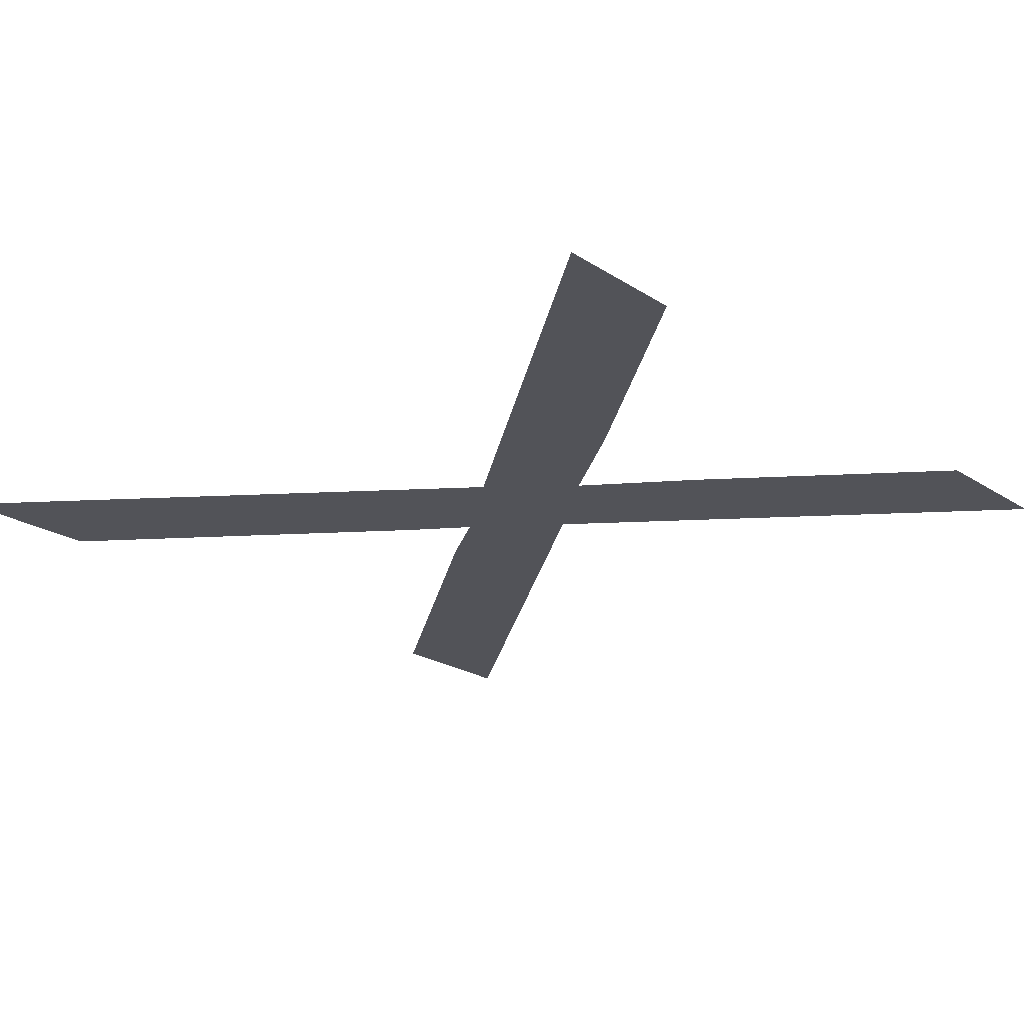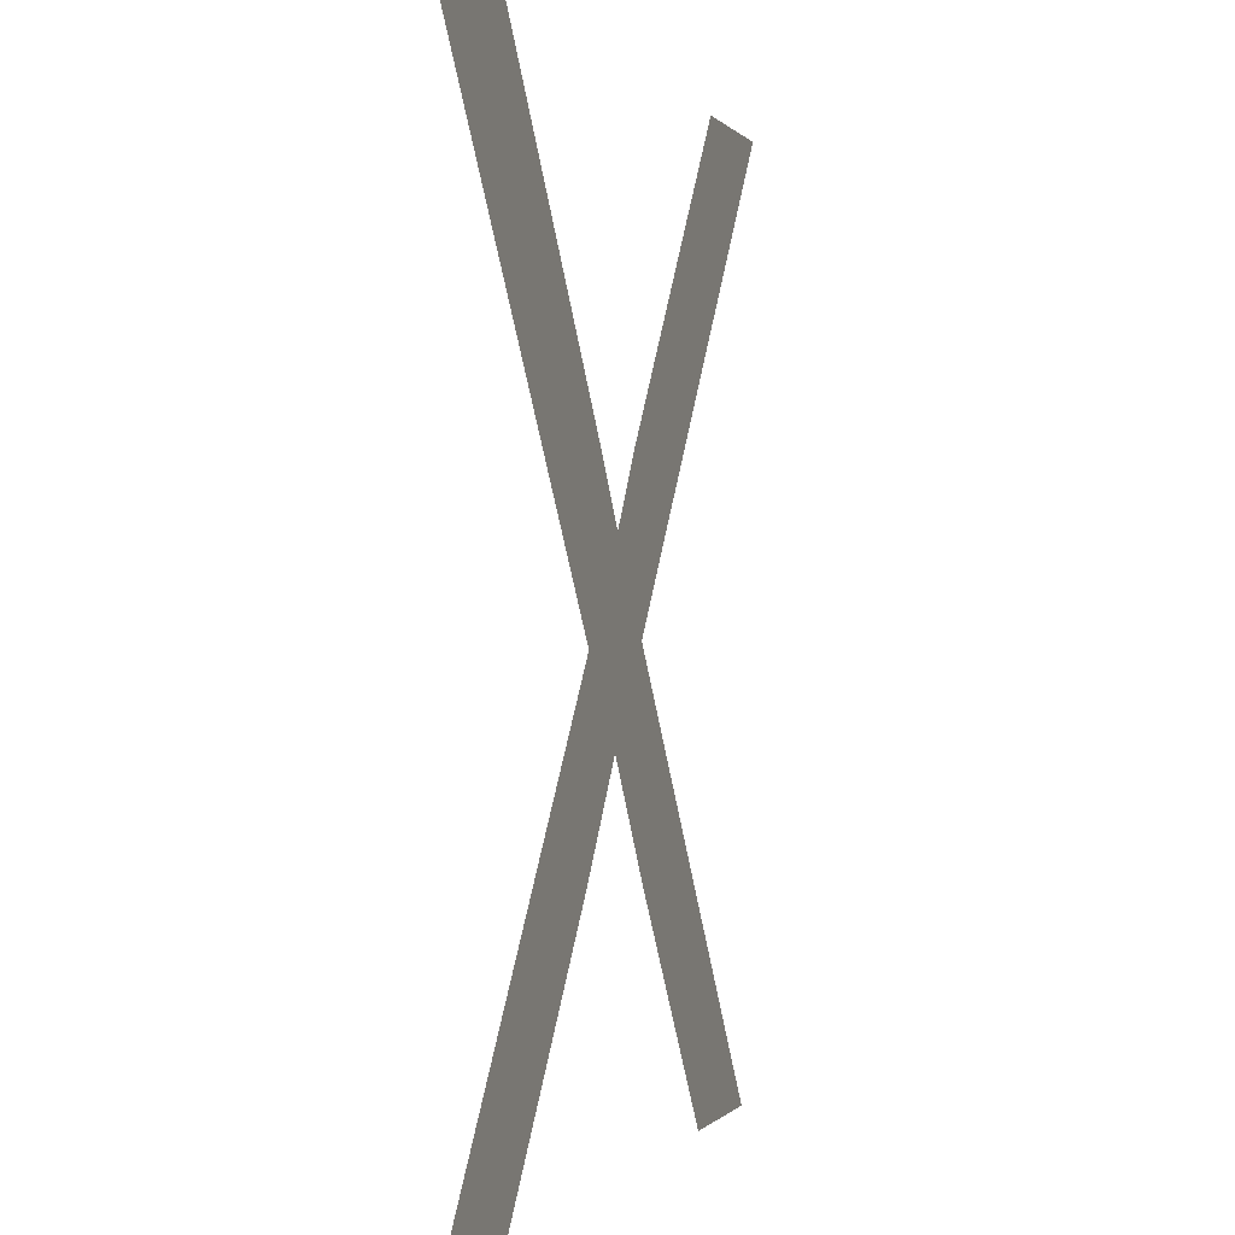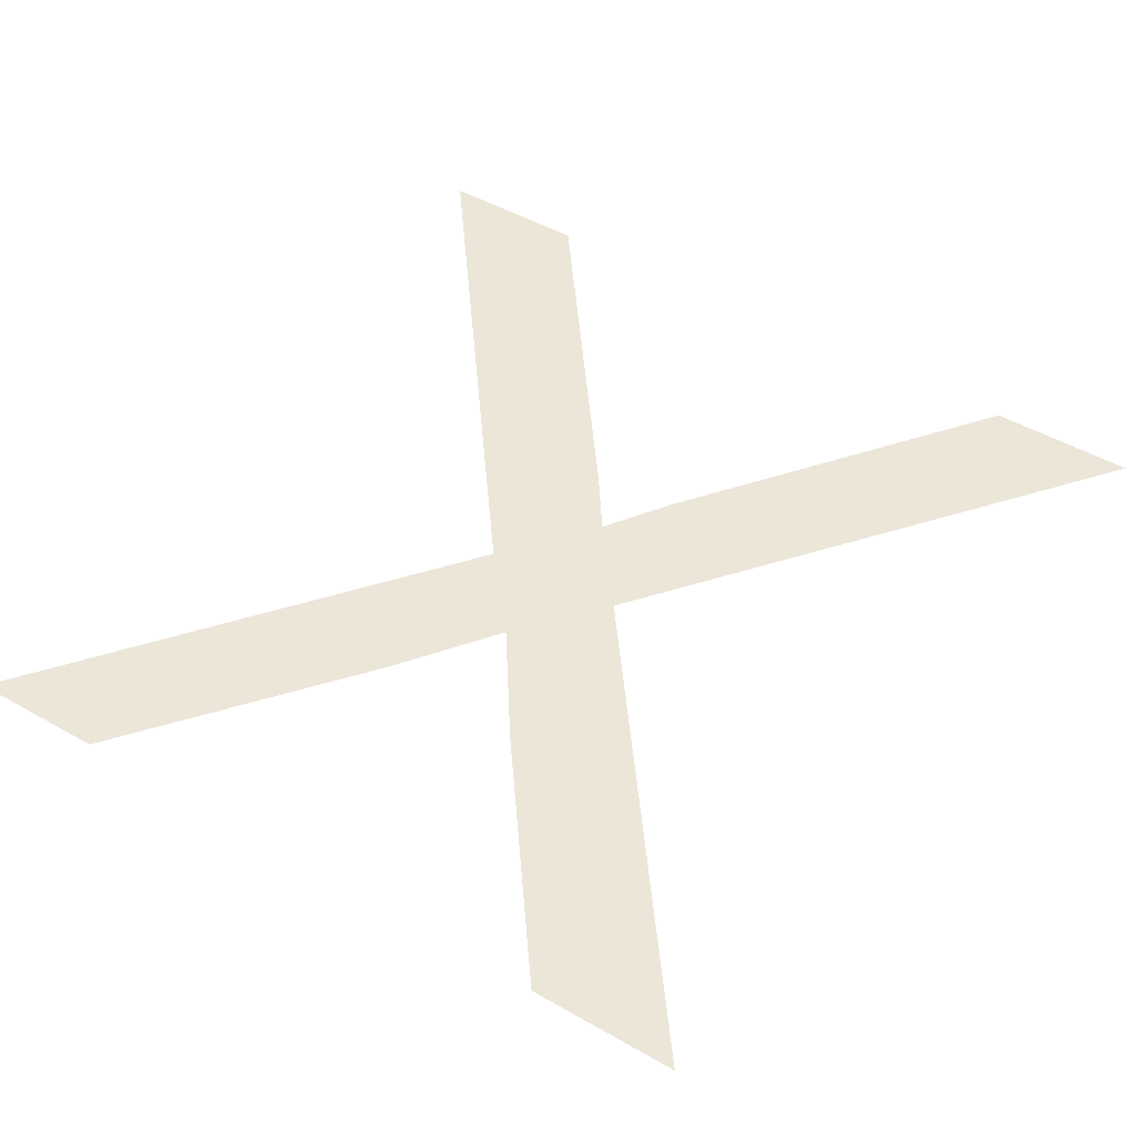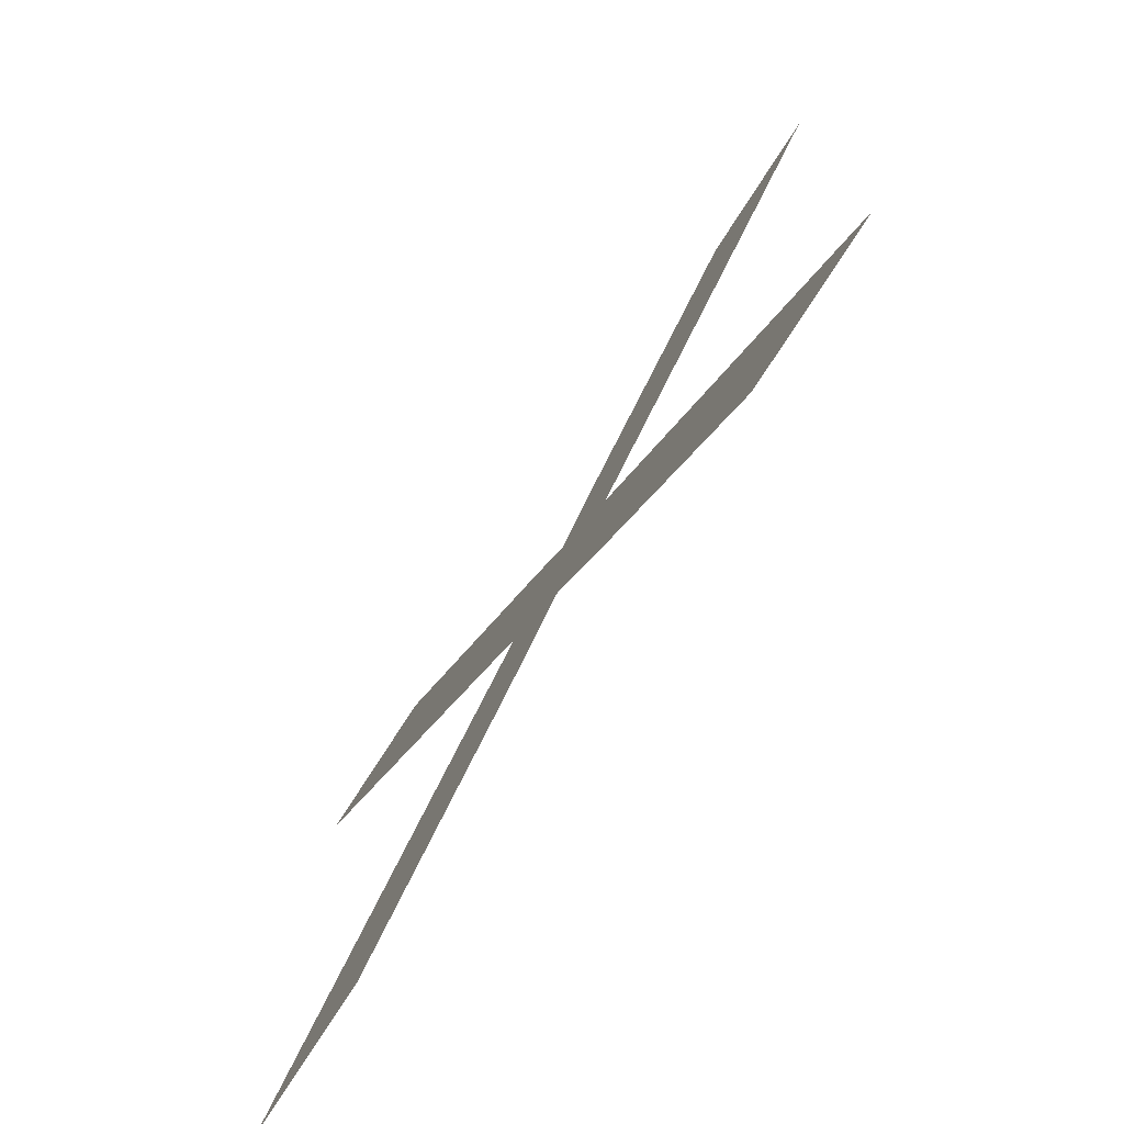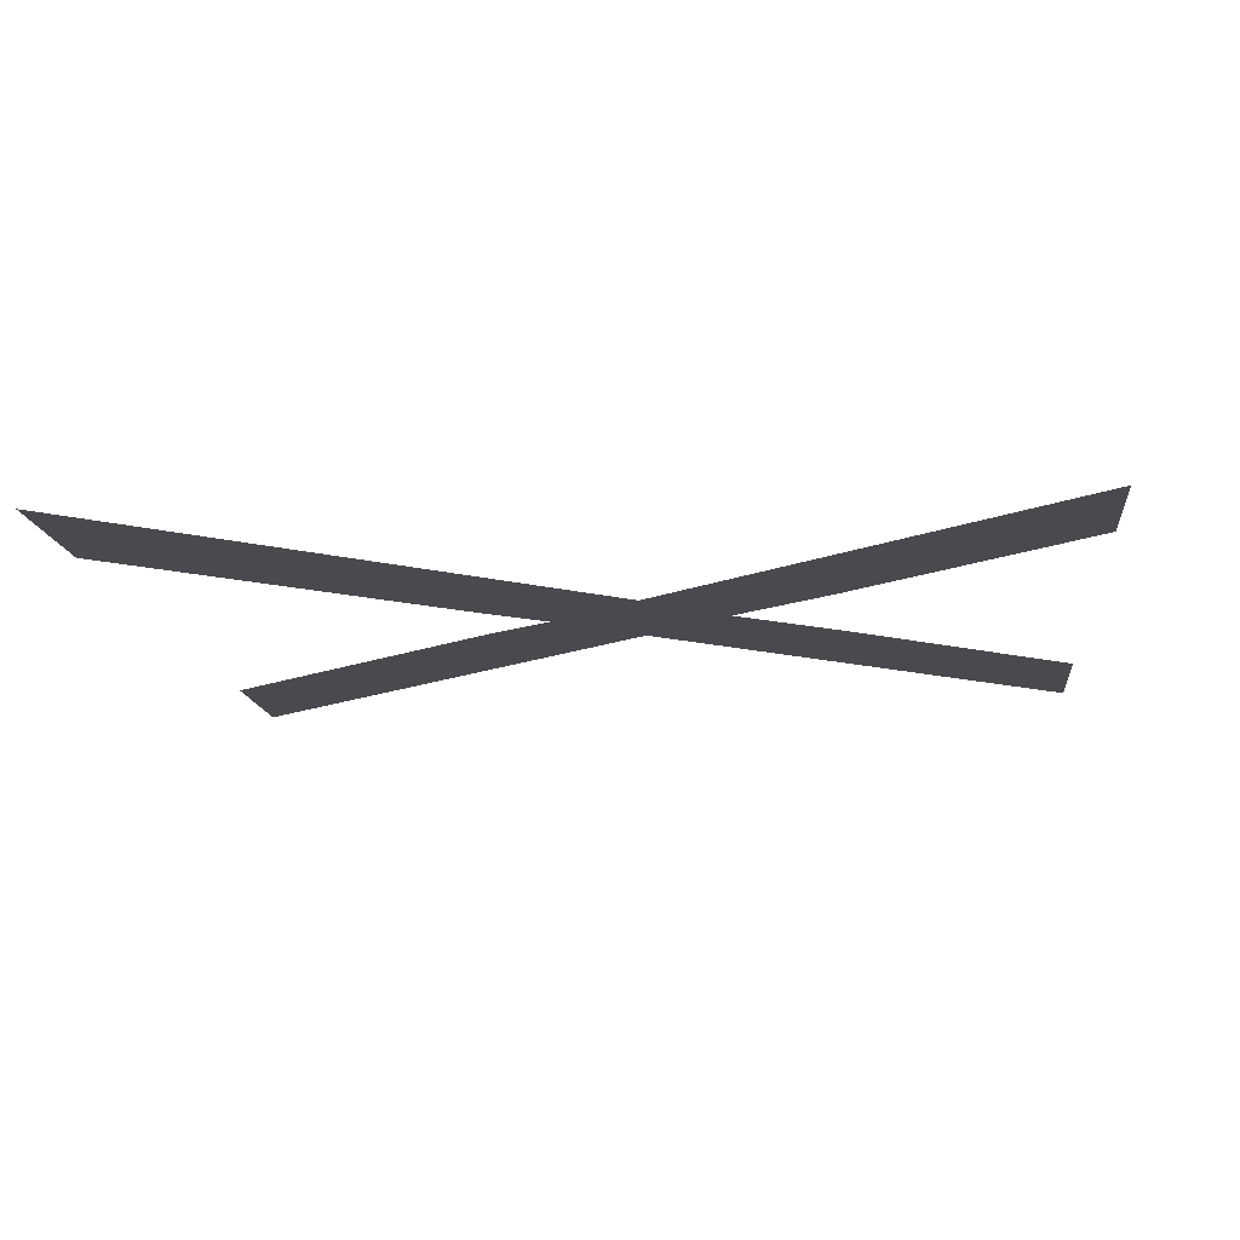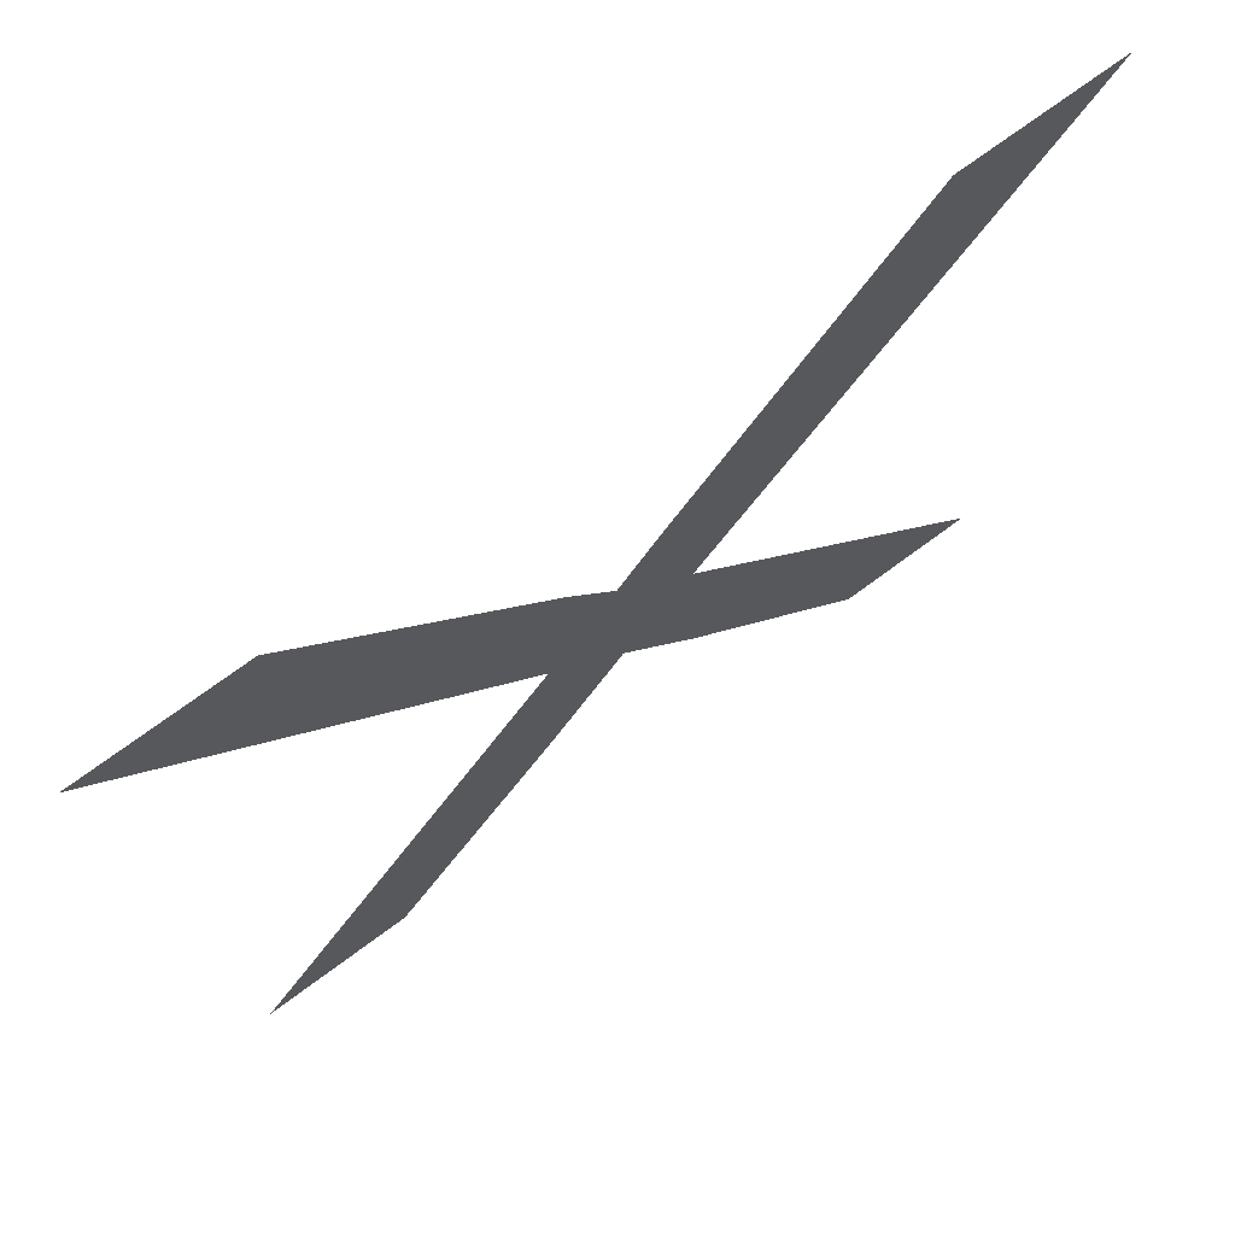
<metadata>
{"format":"obj","ext":"obj","renderer":"f3d","projection":"perspective","resolution":1024,"background":"white","views":[{"elev":-22.6,"azim":132.3,"up":"+Y"},{"elev":-0.3,"azim":106.8,"up":"+Z"},{"elev":49.0,"azim":-147.7,"up":"+Y"},{"elev":-79.5,"azim":-123.1,"up":"+Z"},{"elev":-13.4,"azim":96.0,"up":"+Y"},{"elev":72.0,"azim":-36.6,"up":"+Z"}]}
</metadata>
<code>
o #ID408
v -0.3006 0.01053 0.09361
v -0.3027 0.01053 0.09803
v -0.3041 0.01053 0.09803
v -0.3004 0.01053 0.09507
v -0.3023 0.01053 0.08954
v -0.3037 0.01053 0.08954
v -0.3006 0.01053 0.09172
v -0.2999 0.01053 0.09276
v -0.3 0.01053 0.09444
v -0.2996 0.01053 0.095
v -0.2992 0.01053 0.0918
v -0.2992 0.01053 0.09354
v -0.2961 0.01053 0.08954
v -0.2974 0.01053 0.08954
v -0.2973 0.01053 0.09803
v -0.2958 0.01053 0.09803
v -0.2958 0.01053 0.09803
v -0.2992 0.01053 0.09354
v -0.2973 0.01053 0.09803
v -0.2996 0.01053 0.095
v -0.2974 0.01053 0.08954
v -0.2992 0.01053 0.0918
v -0.2961 0.01053 0.08954
v -0.2999 0.01053 0.09276
v -0.3 0.01053 0.09444
v -0.3004 0.01053 0.09507
v -0.3006 0.01053 0.09361
v -0.3006 0.01053 0.09172
v -0.3023 0.01053 0.08954
v -0.3037 0.01053 0.08954
v -0.3027 0.01053 0.09803
v -0.3041 0.01053 0.09803
f 1 2 3
f 2 1 4
f 5 1 6
f 1 5 7
f 1 7 8
f 1 8 4
f 4 8 9
f 9 8 10
f 10 8 11
f 10 11 12
f 12 11 13
f 13 11 14
f 12 15 10
f 15 12 16
f 17 18 19
f 20 19 18
f 21 22 23
f 23 22 18
f 18 22 20
f 22 24 20
f 20 24 25
f 25 24 26
f 26 24 27
f 24 28 27
f 28 29 27
f 30 27 29
f 26 27 31
f 32 31 27

</code>
